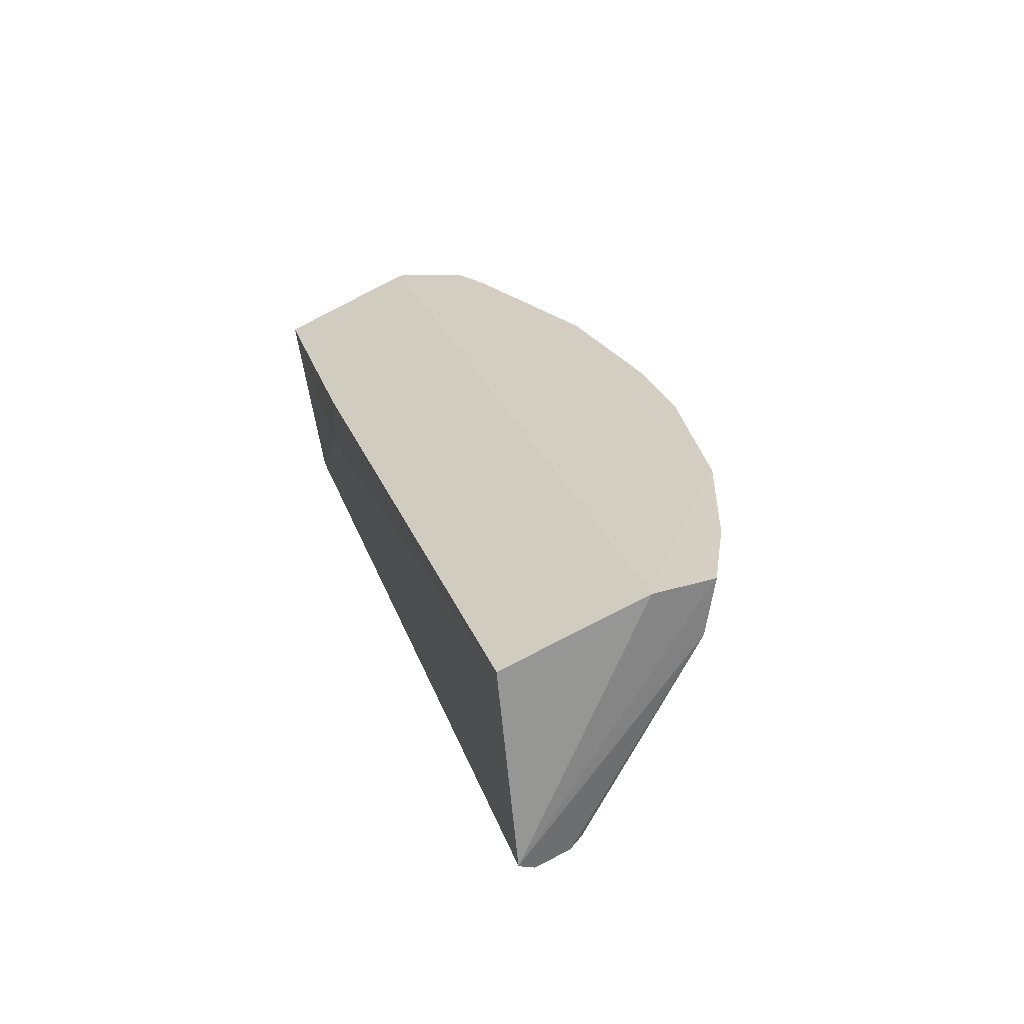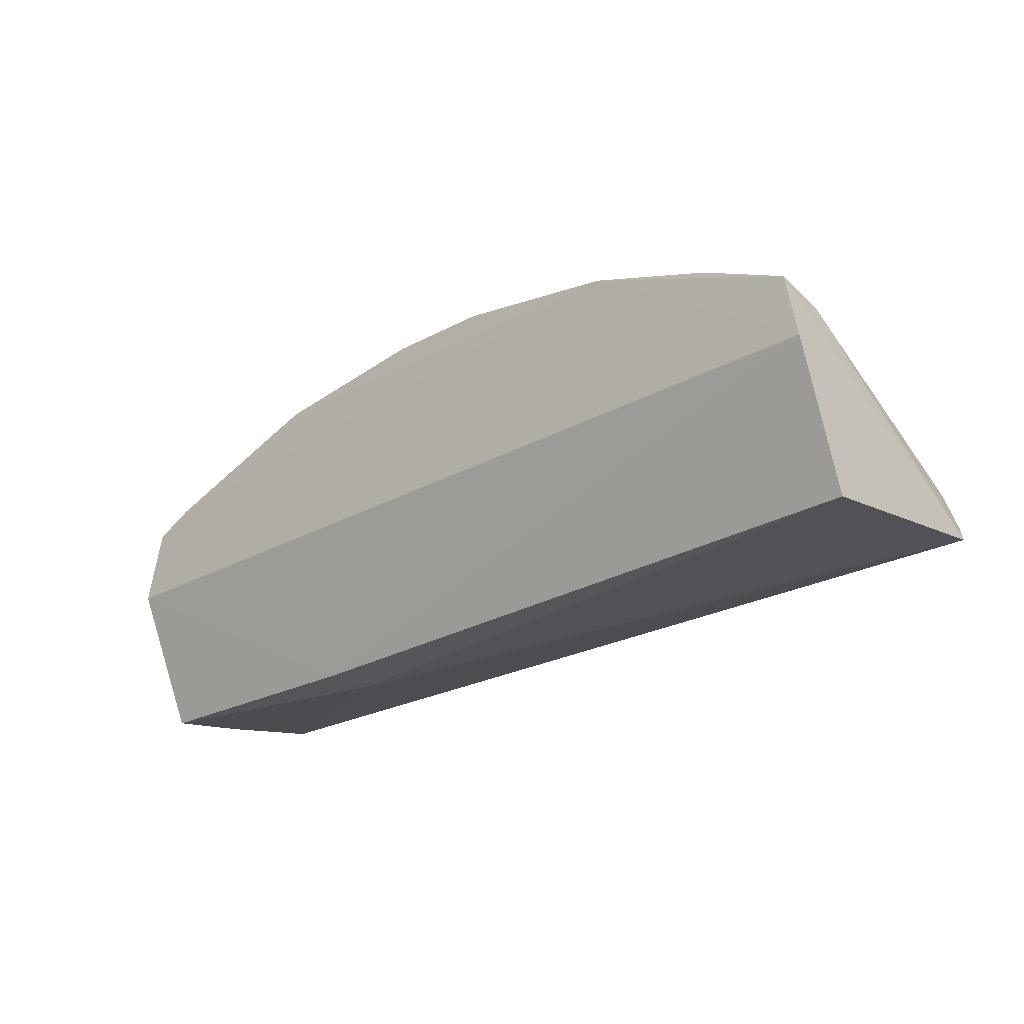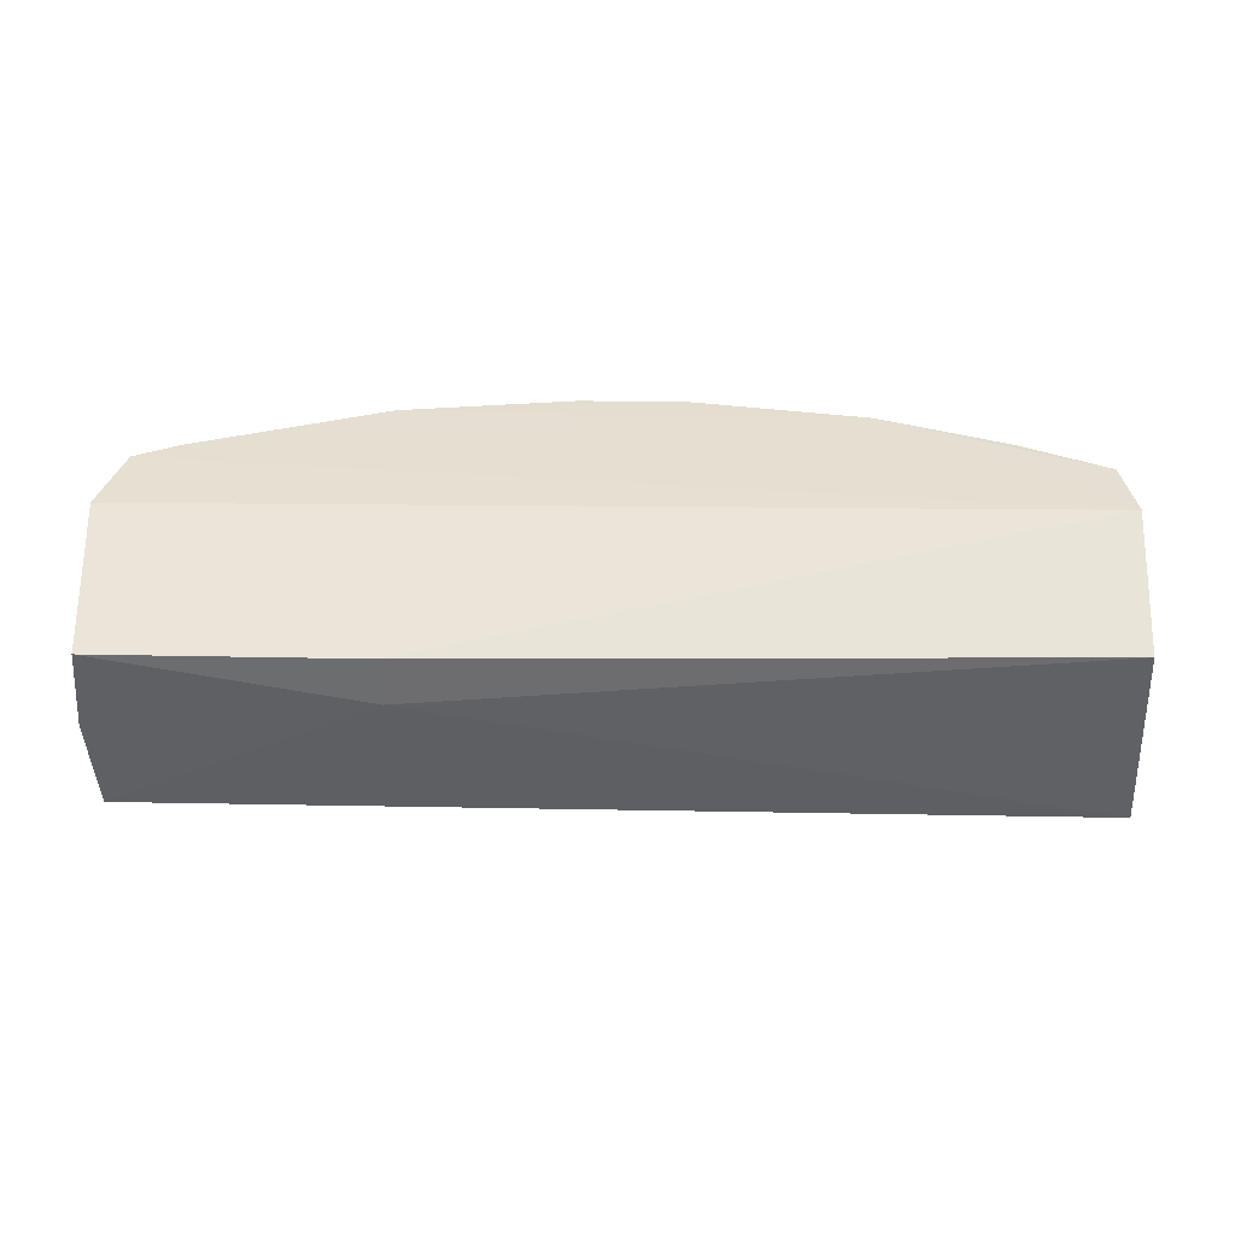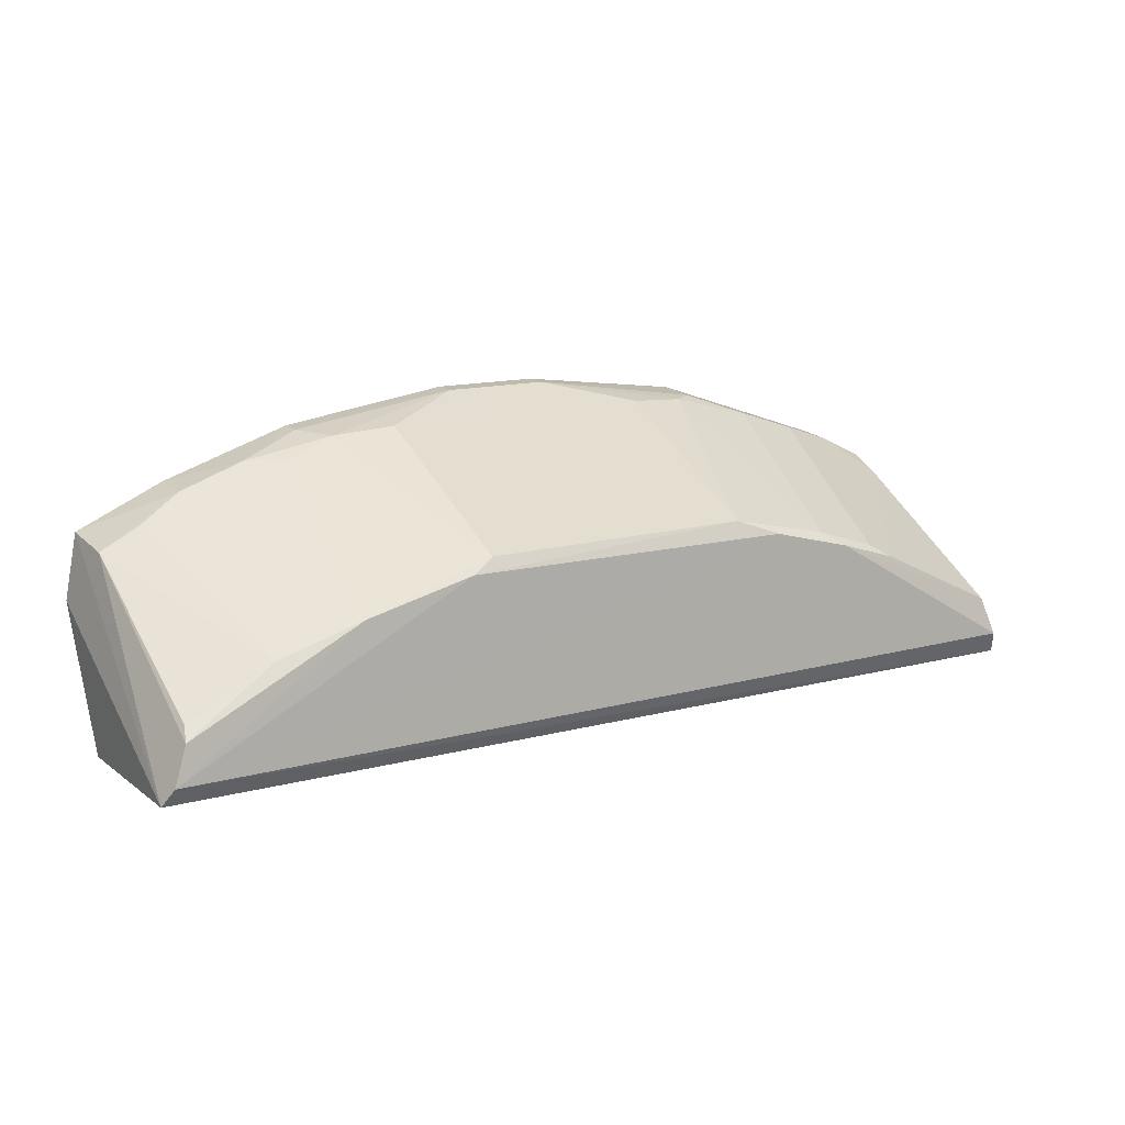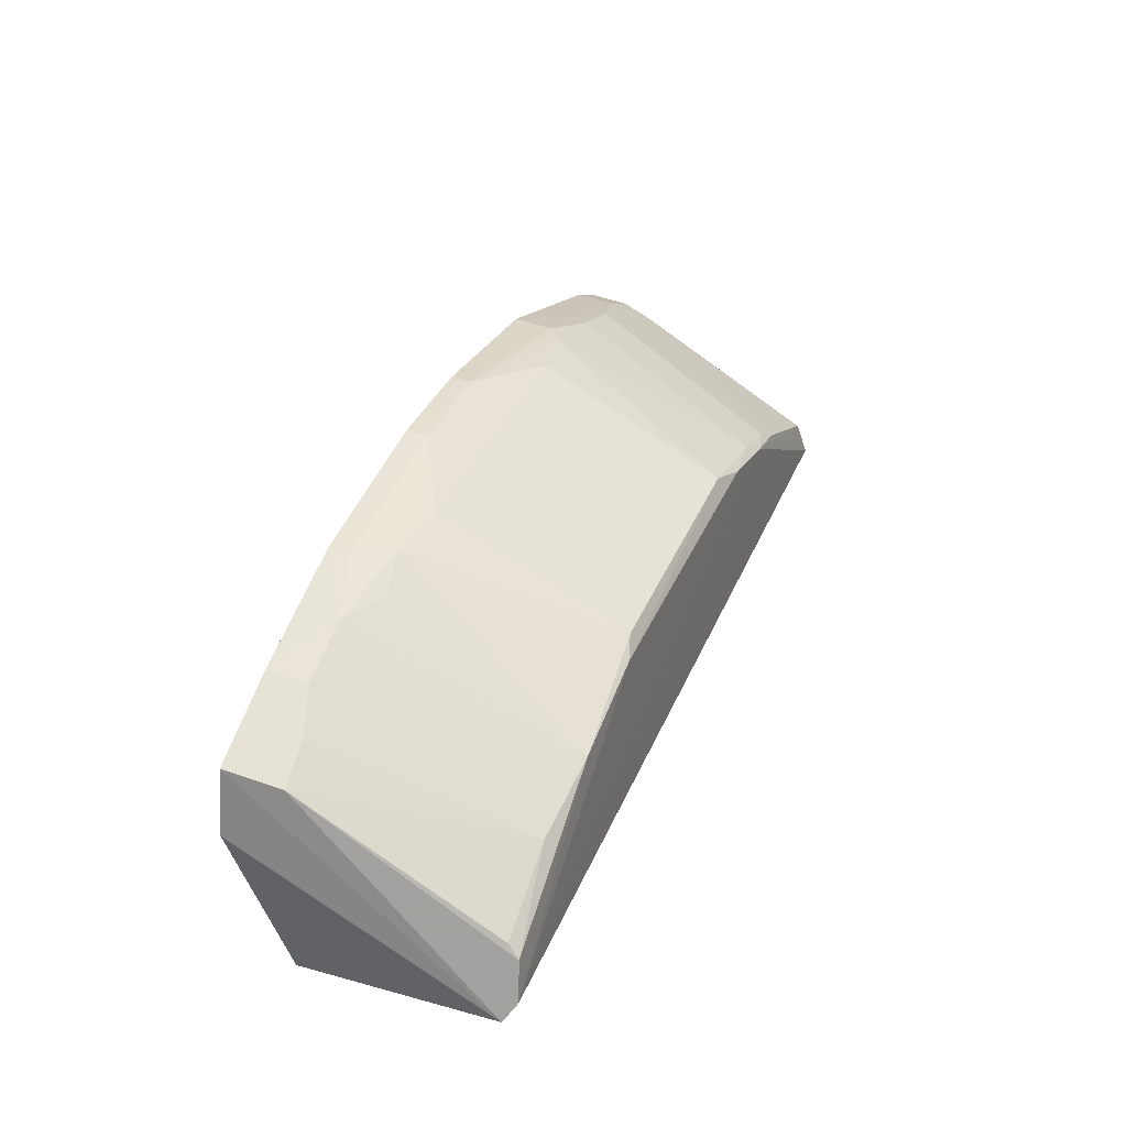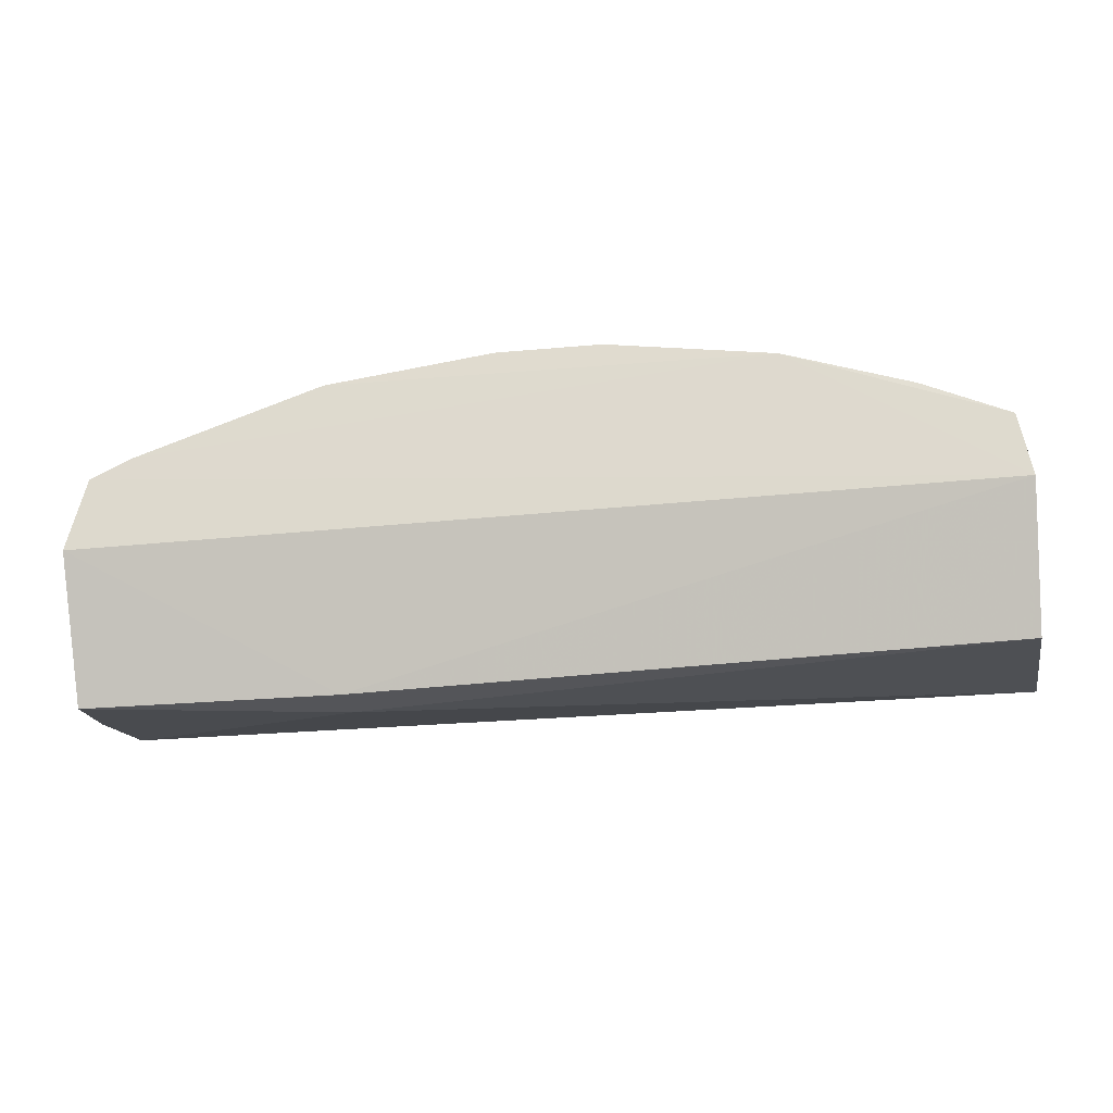
<metadata>
{"format":"obj","ext":"obj","renderer":"f3d","projection":"perspective","resolution":1024,"background":"white","views":[{"elev":25.3,"azim":74.3,"up":"+Z"},{"elev":-23.5,"azim":41.9,"up":"+Y"},{"elev":37.1,"azim":1.7,"up":"+Z"},{"elev":14.1,"azim":148.8,"up":"+Y"},{"elev":35.6,"azim":110.7,"up":"+Y"},{"elev":-23.4,"azim":8.5,"up":"+Y"}]}
</metadata>
<code>
v -0.01688 0.05455 0.00938
v -0.01662 0.05028 0.0003062
v -0.01732 0.05685 0.009383
v -0.017 0.04968 0.00734
v -0.01694 0.05093 -0.0001081
v -0.01739 0.05225 3.18e-05
v -0.01743 0.05656 0.007354
v -0.04997 0.04947 0.004038
v -0.04957 0.04892 0.0073
v -0.04985 0.05401 0.009365
v -0.04029 0.04896 0.007303
v -0.04986 0.05005 0.0003062
v -0.0496 0.05086 -4.681e-05
v -0.04927 0.05596 0.006949
v -0.04028 0.04892 0.005547
v -0.02345 0.05516 0.000137
v -0.02728 0.05608 0.0001291
v -0.04236 0.05517 0.0001061
v -0.02496 0.0597 0.009408
v -0.04764 0.05738 0.0094
v -0.02045 0.05813 0.007933
v -0.04914 0.05665 0.009396
v -0.04757 0.05729 0.007933
v -0.04919 0.05222 0.0002815
v -0.04457 0.05446 0.0002417
v -0.04617 0.05743 0.006985
v -0.04085 0.05973 0.0094
v -0.02048 0.05419 0.000428
v -0.02809 0.05653 0.0003879
v -0.03781 0.05655 0.0004248
v -0.02796 0.05978 0.007009
v -0.03099 0.06054 0.008626
v -0.02497 0.05967 0.008636
v -0.03939 0.05595 0.0001351
v -0.04154 0.05568 0.0004249
v -0.04007 0.05961 0.007407
v -0.0258 0.05958 0.0074
v -0.02041 0.05822 0.009378
v -0.04912 0.05652 0.007933
v -0.04307 0.05881 0.007429
v -0.03477 0.06053 0.008626
v -0.03477 0.06055 0.009381
v -0.01752 0.05269 0.0004176
v -0.01892 0.05729 0.007446
v -0.03099 0.06057 0.009383
v -0.04373 0.05495 0.0004193
v -0.02271 0.05891 0.007933
v -0.04535 0.05804 0.007424
v -0.04082 0.05962 0.007944
v -0.03792 0.05978 0.007063
v -0.02421 0.05898 0.007087
f 1 2 3
f 1 4 2
f 5 6 2
f 7 2 6
f 7 3 2
f 8 9 10
f 11 1 10
f 11 10 9
f 11 4 1
f 12 5 2
f 12 13 5
f 12 9 8
f 12 8 10
f 14 12 10
f 14 13 12
f 15 2 4
f 15 4 11
f 15 12 2
f 15 11 9
f 15 9 12
f 16 6 5
f 16 5 17
f 18 5 13
f 19 20 1
f 19 1 3
f 21 3 7
f 22 10 1
f 22 1 20
f 22 14 10
f 22 20 23
f 24 14 25
f 24 13 14
f 24 18 13
f 24 25 18
f 26 14 23
f 26 25 14
f 27 20 19
f 28 6 16
f 28 16 21
f 29 17 30
f 29 30 31
f 29 16 17
f 32 19 33
f 34 30 17
f 34 17 5
f 34 5 18
f 35 36 30
f 35 34 18
f 35 30 34
f 37 32 33
f 37 31 32
f 37 29 31
f 37 16 29
f 38 19 3
f 38 3 21
f 39 22 23
f 39 23 14
f 39 14 22
f 40 36 35
f 41 27 42
f 43 28 7
f 43 7 6
f 43 6 28
f 44 28 21
f 44 21 7
f 44 7 28
f 45 19 32
f 45 27 19
f 45 42 27
f 45 41 42
f 45 32 41
f 46 35 18
f 46 18 25
f 46 40 35
f 46 25 26
f 47 37 33
f 47 21 16
f 47 38 21
f 47 33 19
f 47 19 38
f 48 26 23
f 48 23 20
f 48 20 27
f 48 46 26
f 48 40 46
f 49 36 40
f 49 41 36
f 49 27 41
f 49 48 27
f 49 40 48
f 50 30 36
f 50 36 41
f 50 31 30
f 50 41 32
f 50 32 31
f 51 47 16
f 51 16 37
f 51 37 47

</code>
